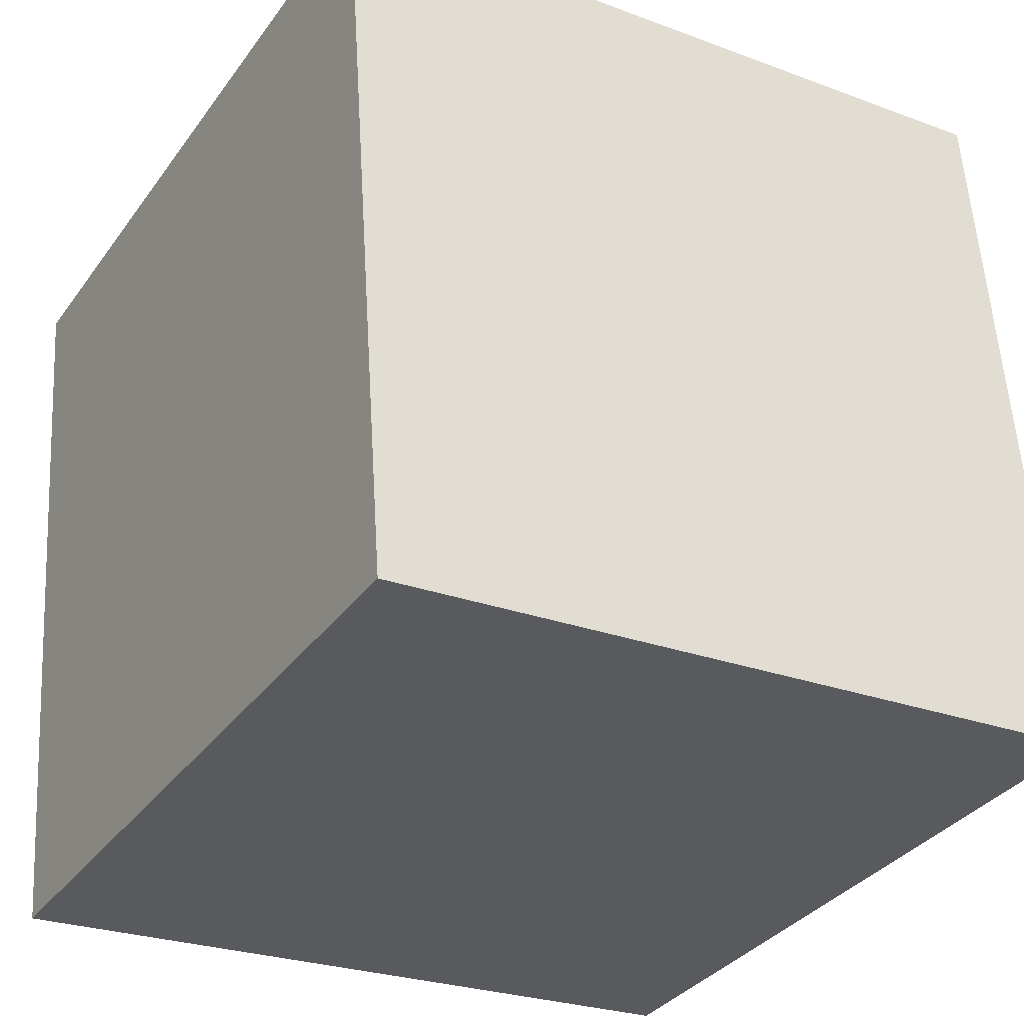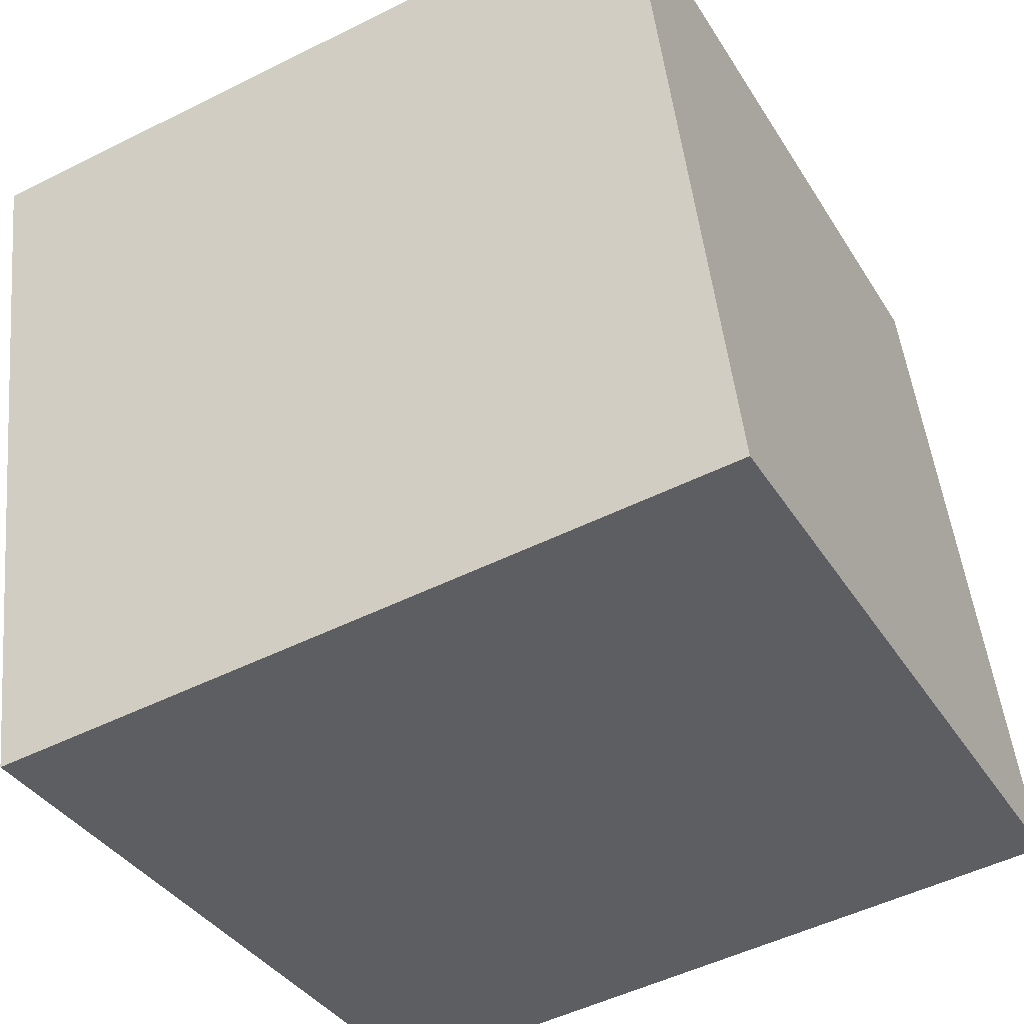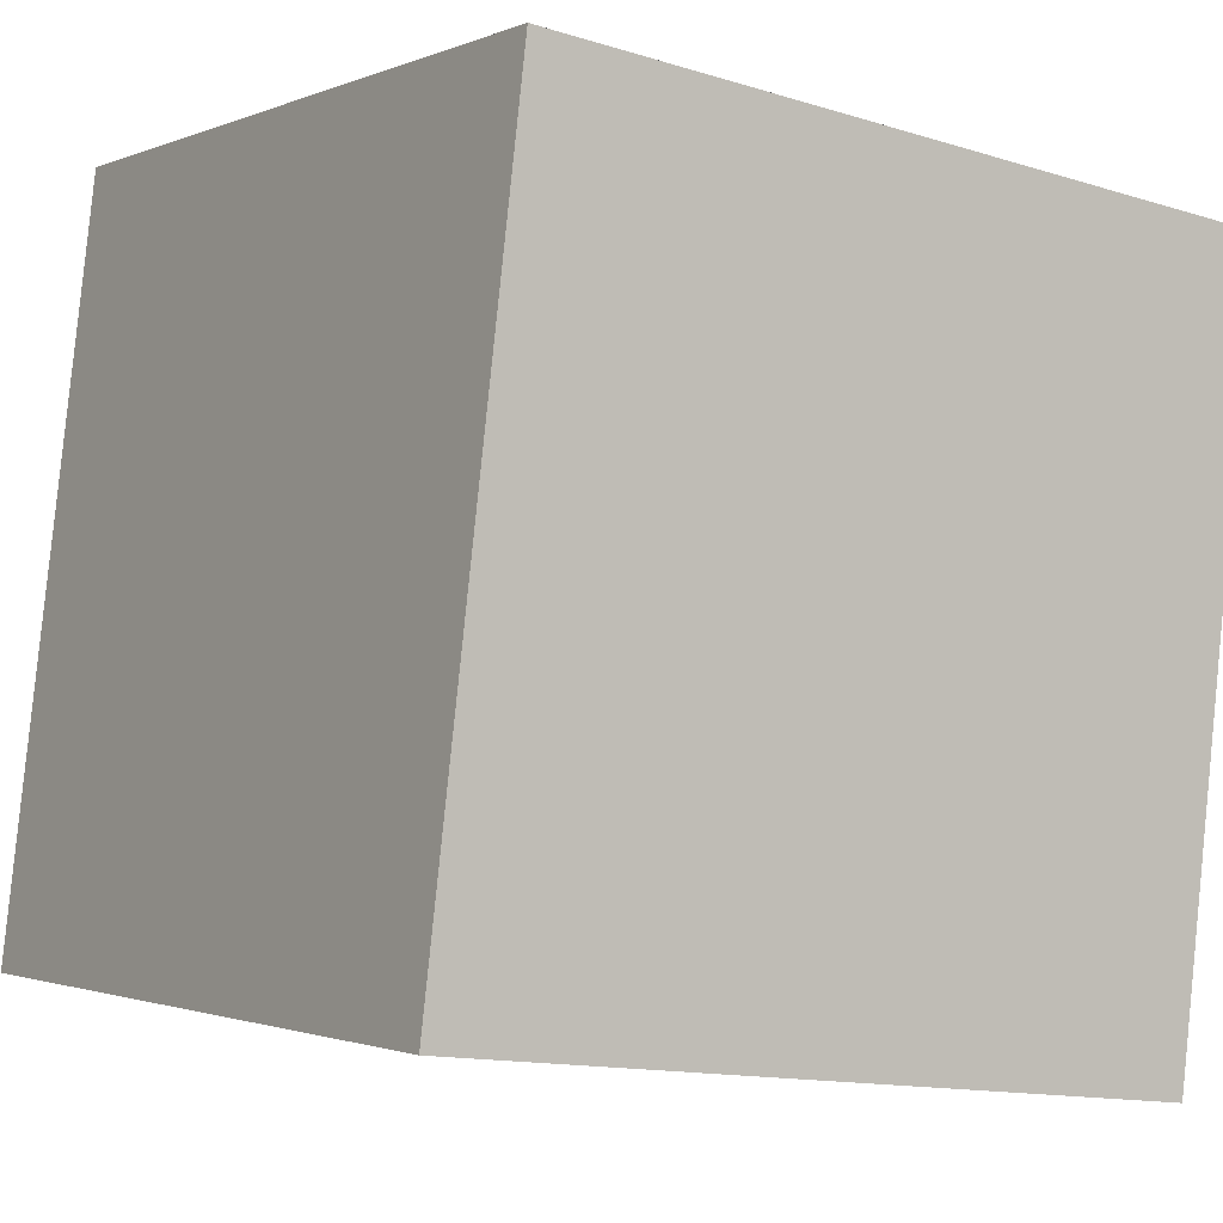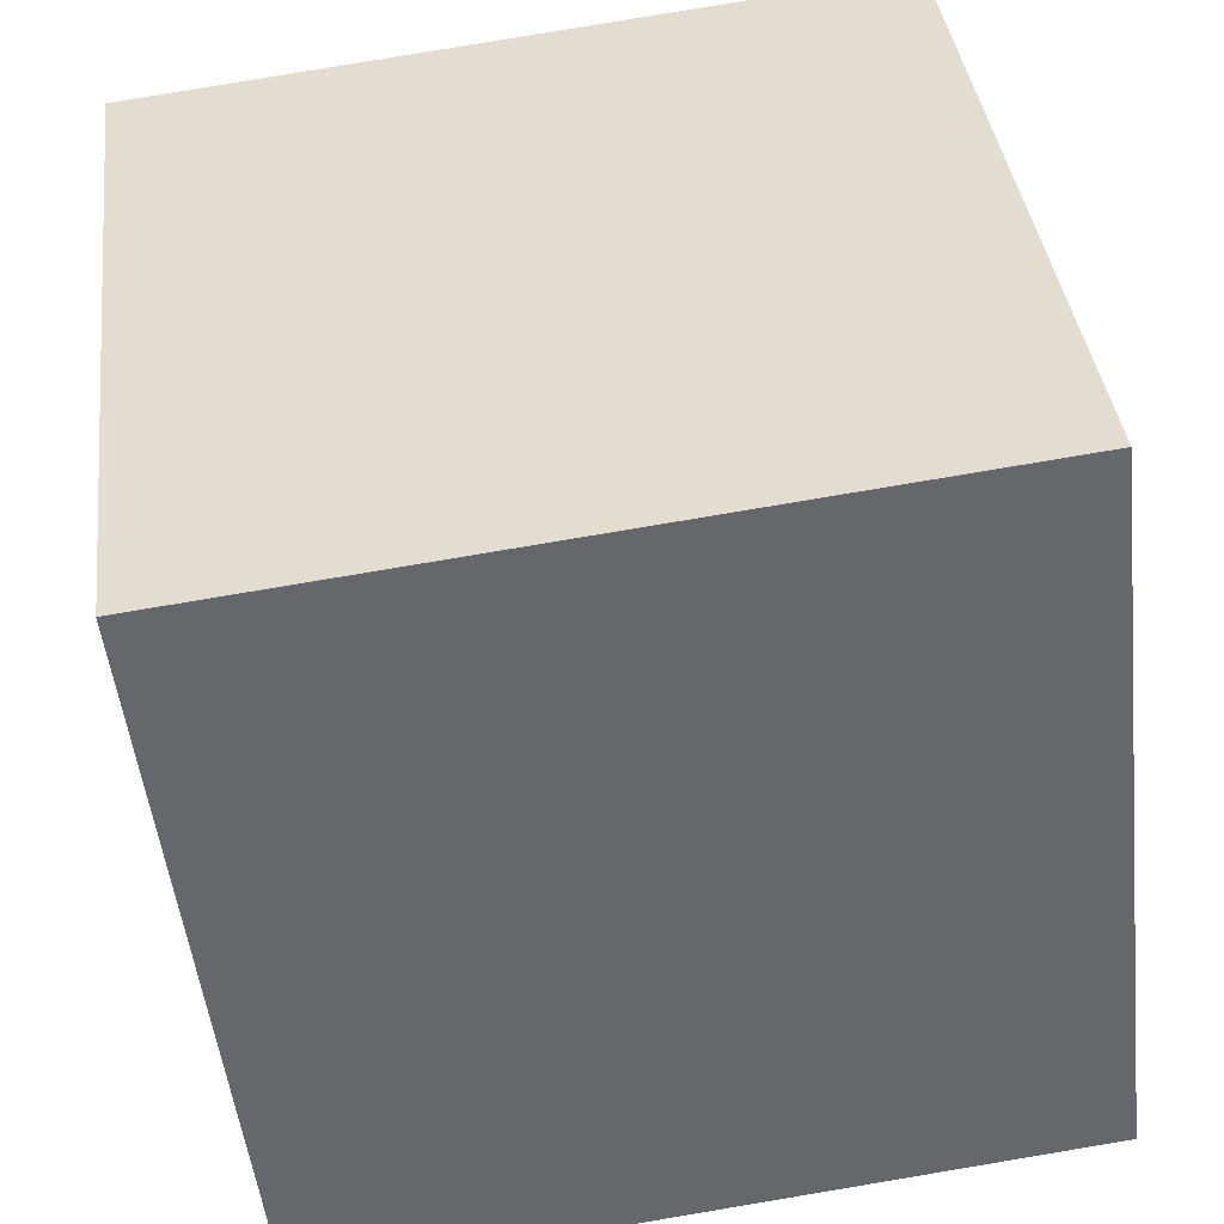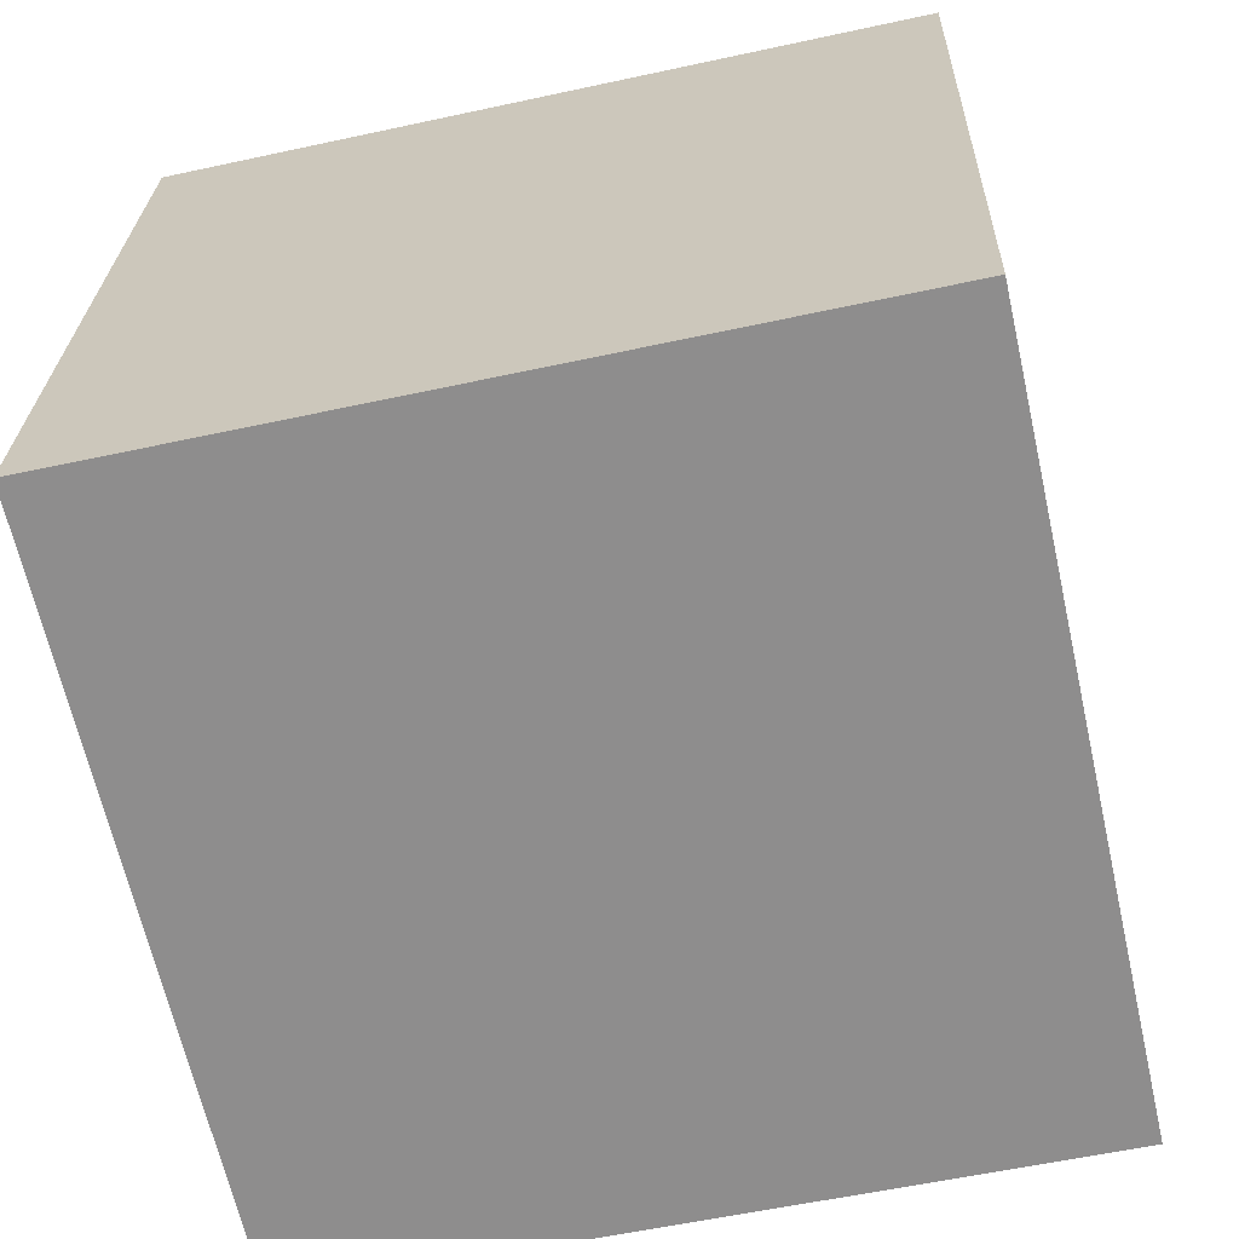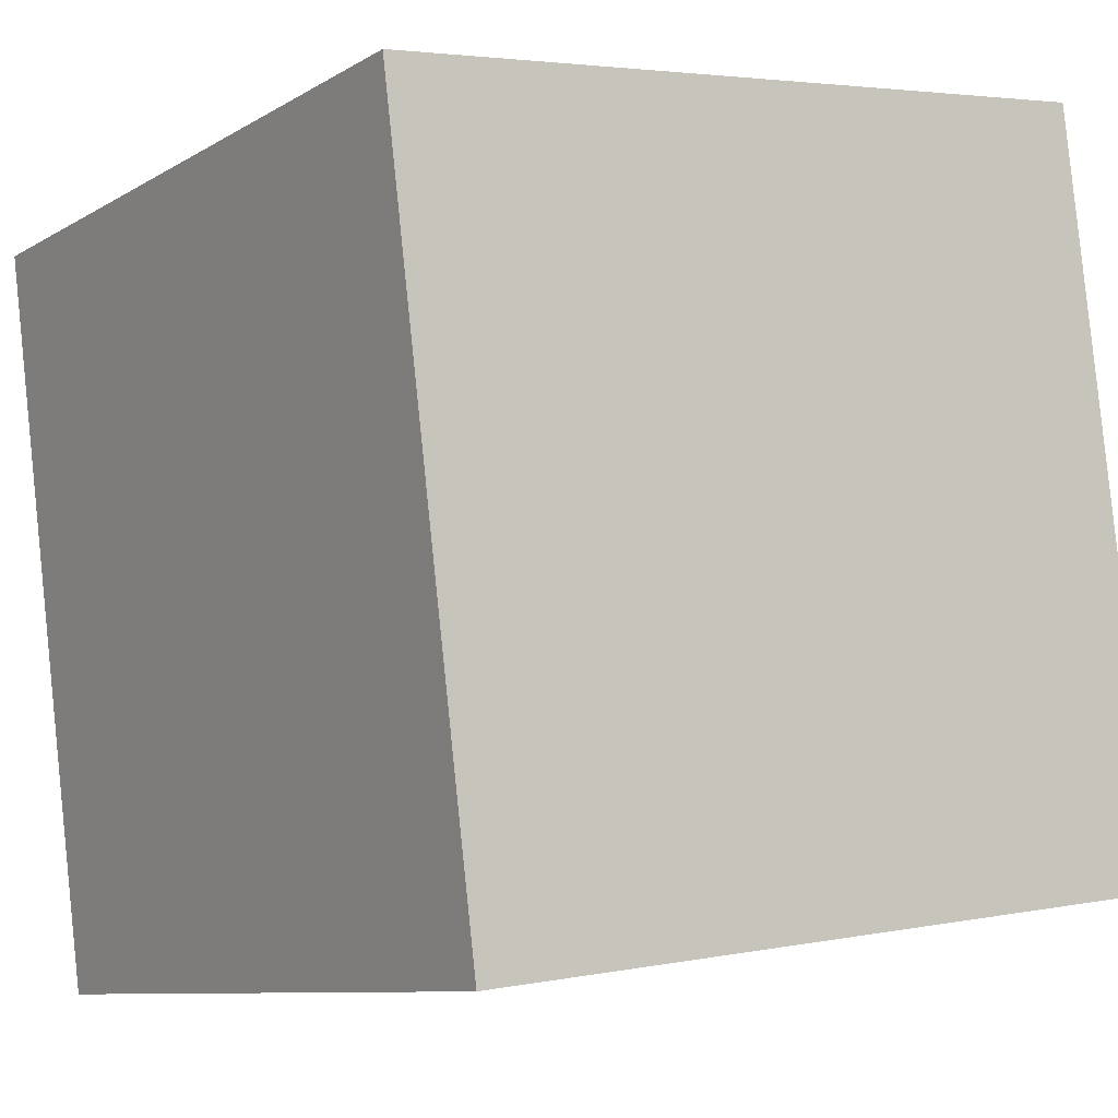
<metadata>
{"format":"obj","ext":"obj","renderer":"f3d","projection":"perspective","resolution":1024,"background":"white","views":[{"elev":-25.9,"azim":149.5,"up":"+Z"},{"elev":-36.1,"azim":118.0,"up":"+Z"},{"elev":-1.4,"azim":-123.8,"up":"+Z"},{"elev":-50.8,"azim":96.7,"up":"+Z"},{"elev":-58.2,"azim":-167.2,"up":"+Y"},{"elev":-8.8,"azim":56.4,"up":"+Y"}]}
</metadata>
<code>
v 0.7207 0.3364 -0.3026
v 0.7191 0.7335 -0.2544
v 0.7193 0.6853 0.1426
v 0.7207 0.3364 -0.3026
v 0.7193 0.6853 0.1426
v 0.7209 0.2882 0.09444
v 0.3207 0.3347 -0.3026
v 0.3209 0.2865 0.09444
v 0.3193 0.6836 0.1426
v 0.3207 0.3347 -0.3026
v 0.3193 0.6836 0.1426
v 0.3191 0.7318 -0.2544
v 0.7207 0.3364 -0.3026
v 0.3207 0.3347 -0.3026
v 0.3191 0.7318 -0.2544
v 0.7207 0.3364 -0.3026
v 0.3191 0.7318 -0.2544
v 0.7191 0.7335 -0.2544
v 0.7191 0.7335 -0.2544
v 0.3191 0.7318 -0.2544
v 0.3193 0.6836 0.1426
v 0.7191 0.7335 -0.2544
v 0.3193 0.6836 0.1426
v 0.7193 0.6853 0.1426
v 0.7193 0.6853 0.1426
v 0.3193 0.6836 0.1426
v 0.3209 0.2865 0.09444
v 0.7193 0.6853 0.1426
v 0.3209 0.2865 0.09444
v 0.7209 0.2882 0.09444
v 0.3207 0.3347 -0.3026
v 0.7207 0.3364 -0.3026
v 0.7209 0.2882 0.09444
v 0.3207 0.3347 -0.3026
v 0.7209 0.2882 0.09444
v 0.3209 0.2865 0.09444
f 1 2 3
f 4 5 6
f 7 8 9
f 10 11 12
f 13 14 15
f 16 17 18
f 19 20 21
f 22 23 24
f 25 26 27
f 28 29 30
f 31 32 33
f 34 35 36

</code>
